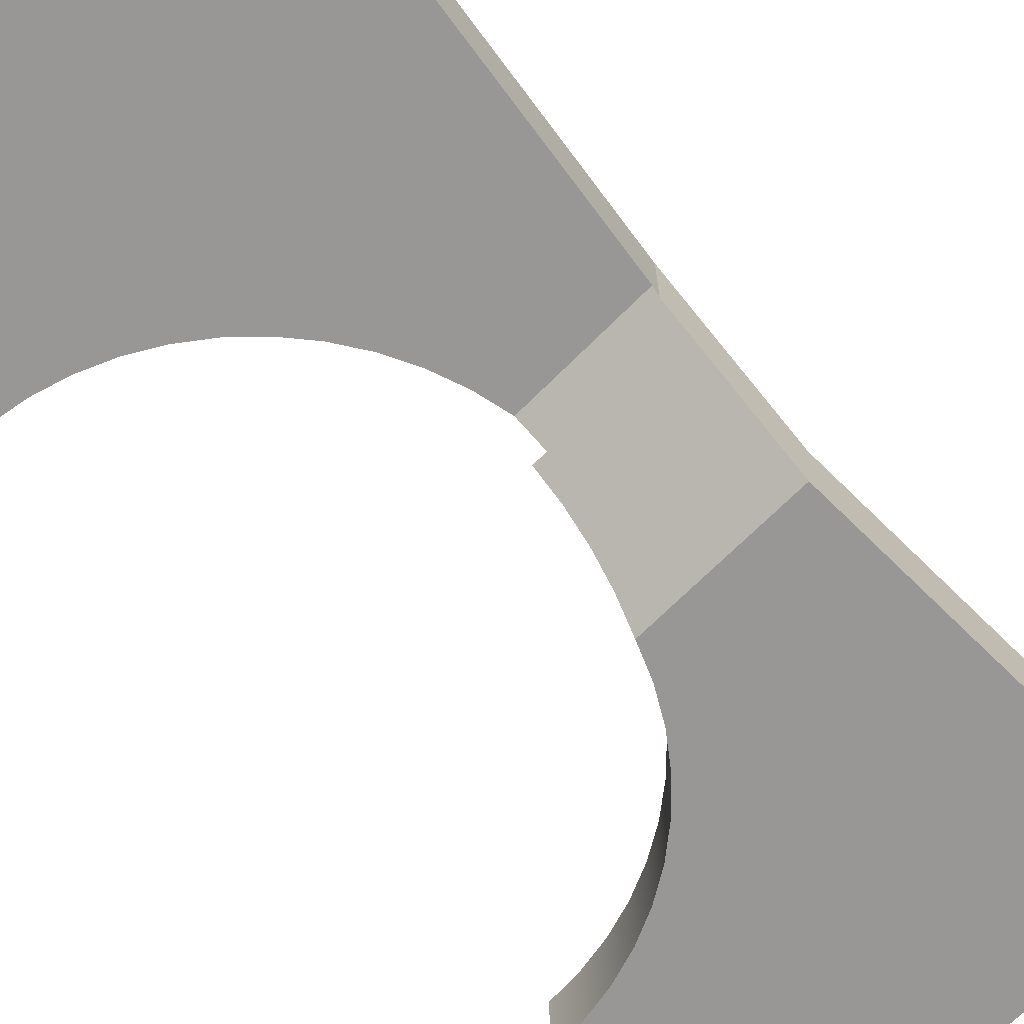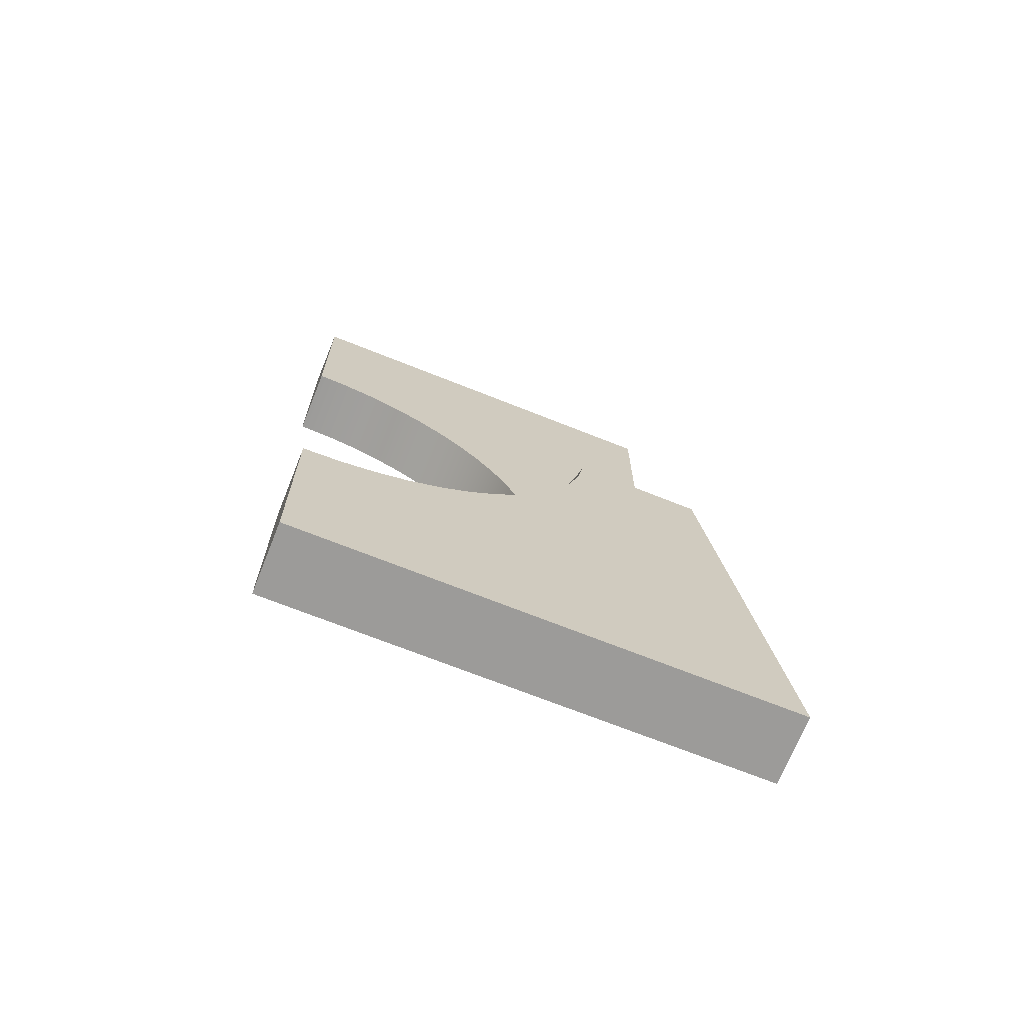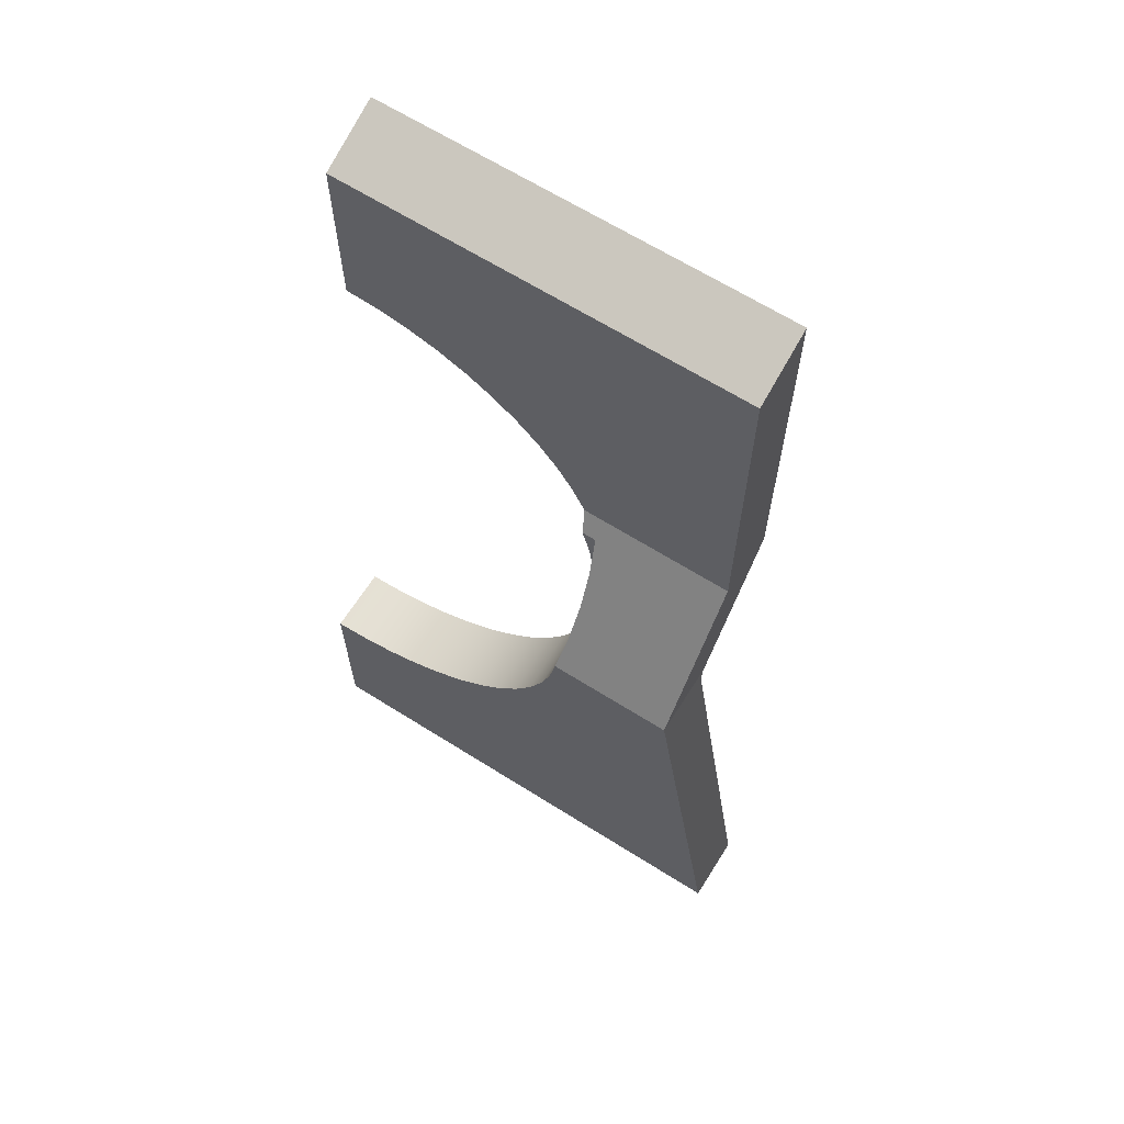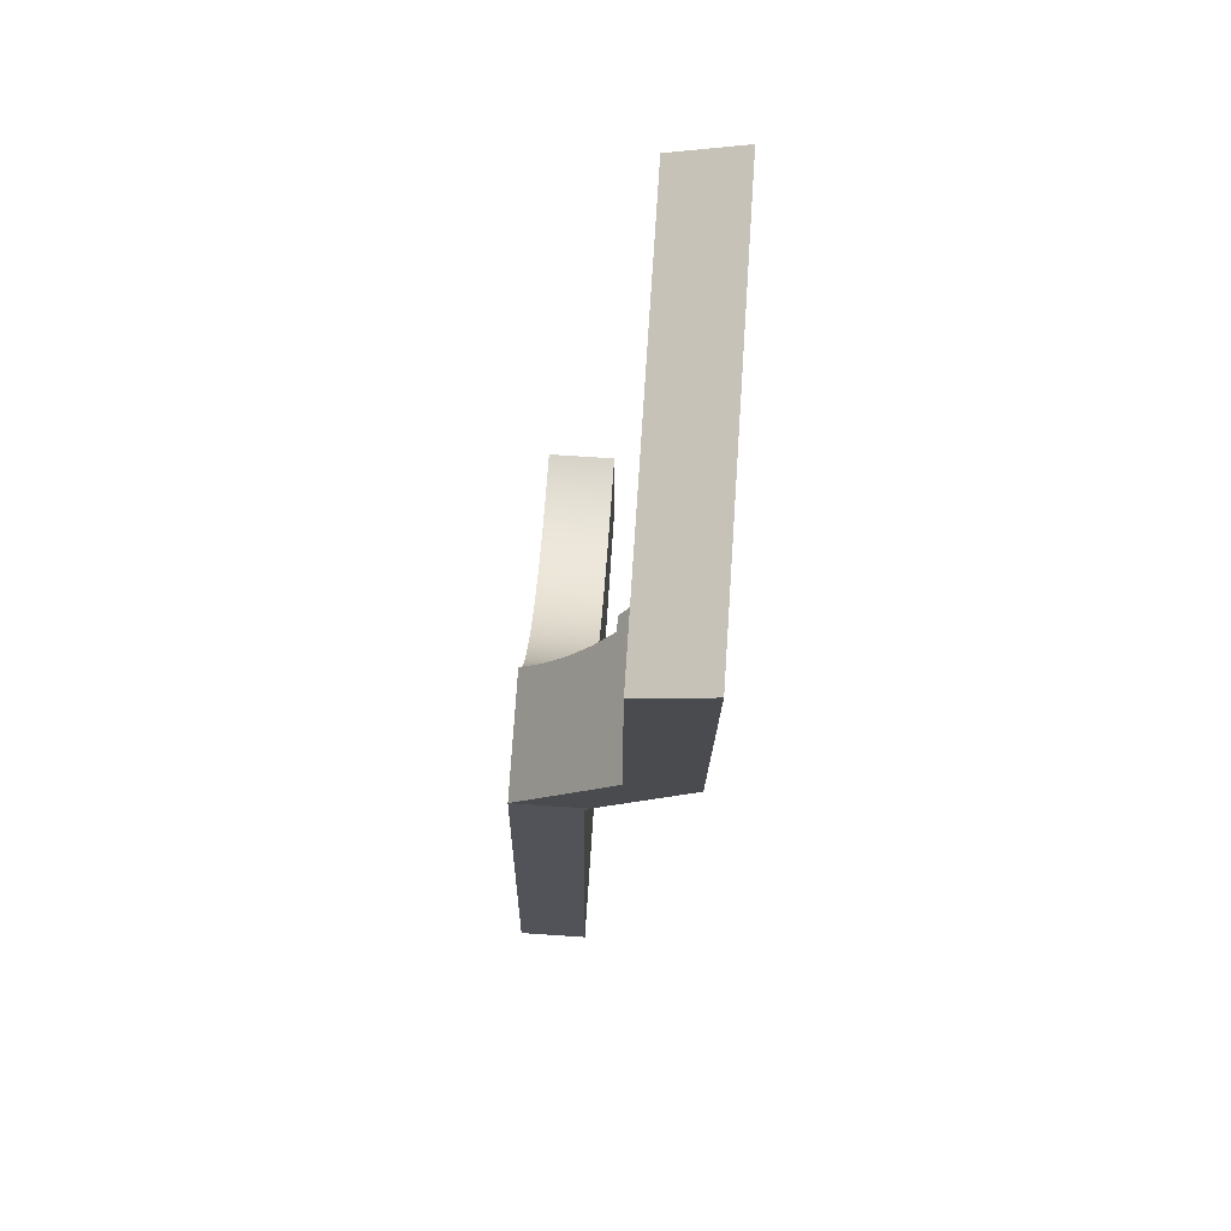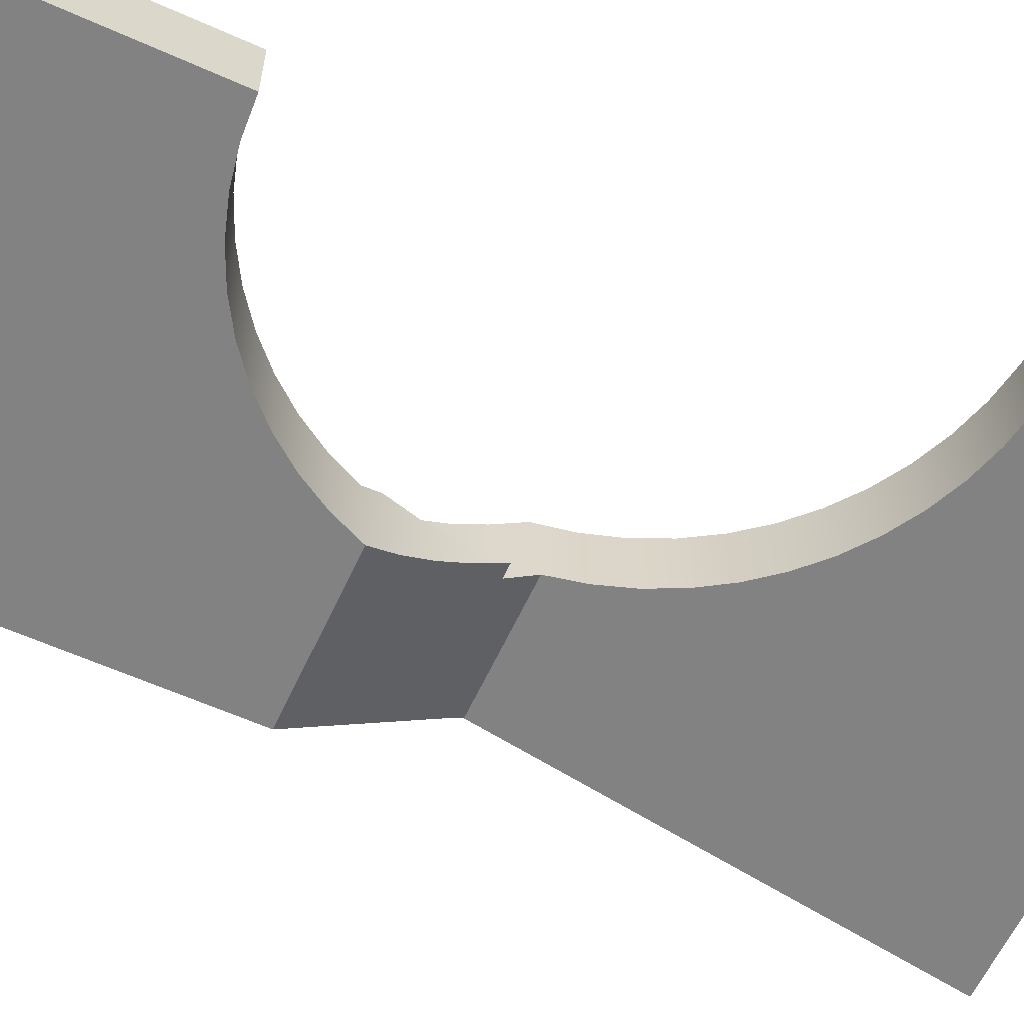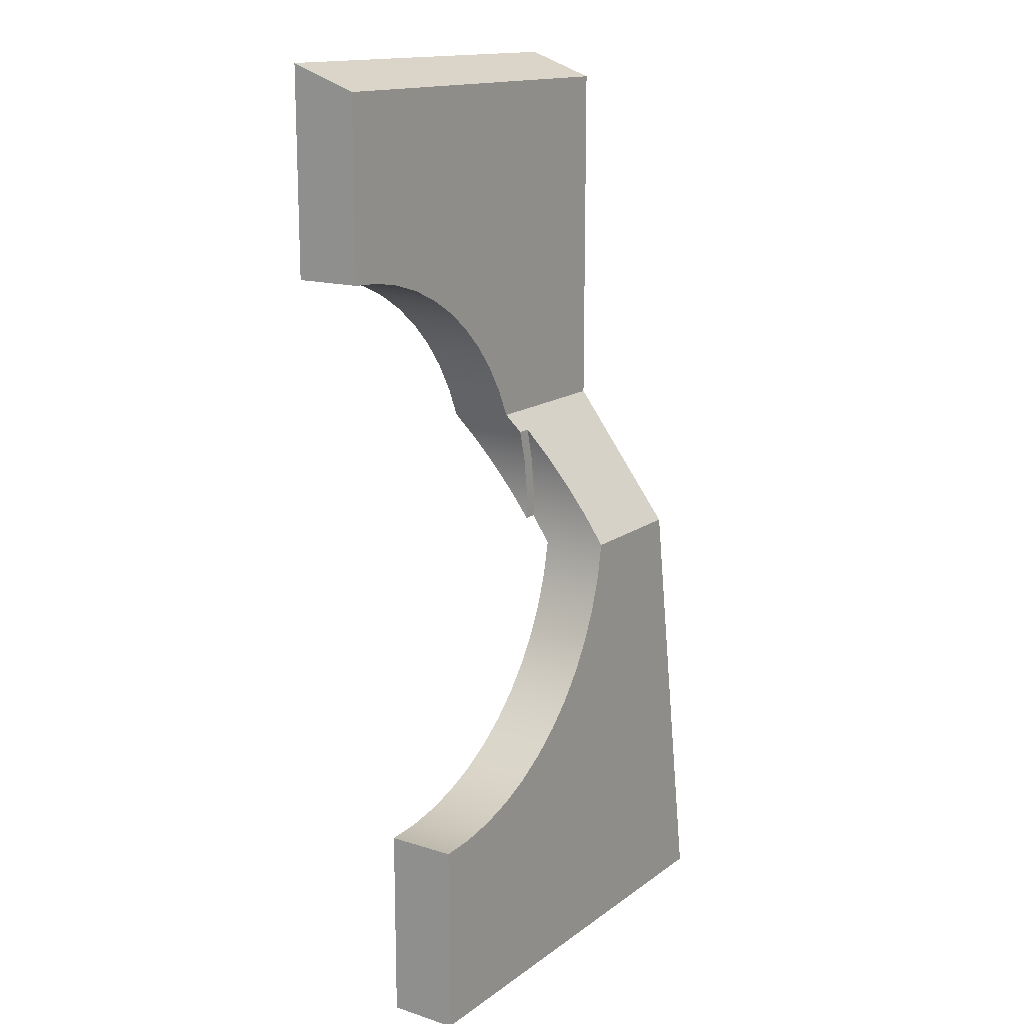
<metadata>
{"format":"obj","ext":"obj","renderer":"f3d","projection":"perspective","resolution":1024,"background":"white","views":[{"elev":-68.3,"azim":-134.7,"up":"+Y"},{"elev":-69.7,"azim":158.2,"up":"+Z"},{"elev":65.4,"azim":-147.7,"up":"+Z"},{"elev":76.1,"azim":-86.2,"up":"+Z"},{"elev":-60.7,"azim":65.4,"up":"+Y"},{"elev":15.1,"azim":124.1,"up":"+Z"}]}
</metadata>
<code>
v 0 4.8 -4.2
v -0.4972 4.8 -4.17
v -0.9873 4.8 -4.082
v -1.464 4.8 -3.937
v -1.919 4.8 -3.736
v -2.348 4.8 -3.482
v -2.744 4.8 -3.18
v -3.101 4.8 -2.833
v -3.414 4.8 -2.446
v -3.68 4.8 -2.024
v -3.894 4.8 -1.575
v -4.053 4.8 -1.103
v -4.155 4.8 -0.6152
v -6.018 4.8 -0.6152
v -7 4.8 -7
v 0 4.8 -7
v 0 4.8 -7
v -7 4.8 -7
v -7 5.8 -7
v 0 5.8 -7
v -4.015 4.5 1.233
v -3.805 4.5 1.233
v -3.927 4.5 0.7594
v -3.991 4.5 0.2741
v -3.994 4.5 -0.2152
v -4.194 4.5 -0.2152
v -4.191 4.5 0.2735
v -4.131 4.5 0.7586
v 2.449e-16 3.3 4
v 2.449e-16 4.3 4
v 0 4.3 6.636
v 0 3.3 7
v -6 4.3 6.636
v -6 3.3 7
v 0 3.3 7
v 0 4.3 6.636
v -4.194 4.5 -0.2152
v -3.994 4.5 -0.2152
v -3.995 4.195 0.1919
v -3.955 3.891 0.5971
v -3.874 3.592 0.9961
v -3.753 3.3 1.385
v -6 3.3 1.385
v -6 4.714 -0.5
v -6.018 4.8 -0.6152
v -4.155 4.8 -0.6152
v -4.17 5.8 -0.5
v -4.2 5.472 -0.06294
v -4.183 5.144 0.3748
v -4.121 4.819 0.8085
v -4.015 4.5 1.233
v -4.131 4.5 0.7586
v -4.191 4.5 0.2735
v -4.194 4.5 -0.2152
v -4.155 4.8 -0.6152
v -4.053 4.8 -1.103
v -3.894 4.8 -1.575
v -3.68 4.8 -2.024
v -3.414 4.8 -2.446
v -3.101 4.8 -2.833
v -2.744 4.8 -3.18
v -2.348 4.8 -3.482
v -1.919 4.8 -3.736
v -1.464 4.8 -3.937
v -0.9873 4.8 -4.082
v -0.4972 4.8 -4.17
v 0 4.8 -4.2
v 0 5.8 -4.2
v -0.5068 5.8 -4.169
v -1.006 5.8 -4.078
v -1.491 5.8 -3.927
v -1.954 5.8 -3.718
v -2.388 5.8 -3.455
v -2.787 5.8 -3.142
v -3.146 5.8 -2.782
v -3.459 5.8 -2.382
v -3.721 5.8 -1.948
v -3.929 5.8 -1.484
v -4.079 5.8 -0.9995
v -7 4.8 -7
v -6.018 4.8 -0.6152
v -6 4.714 -0.5
v -6 5.8 -0.5
v -7 5.8 -7
v -3.994 4.5 -0.2152
v -3.991 4.5 0.2741
v -3.927 4.5 0.7594
v -3.805 4.5 1.233
v -3.708 4.3 1.5
v -3.504 4.3 1.928
v -3.252 4.3 2.33
v -2.953 4.3 2.698
v -2.613 4.3 3.029
v -2.236 4.3 3.317
v -1.828 4.3 3.558
v -1.394 4.3 3.749
v -0.9402 4.3 3.888
v -0.4734 4.3 3.972
v 2.449e-16 4.3 4
v 2.449e-16 3.3 4
v -0.4857 3.3 3.97
v -0.9642 3.3 3.882
v -1.428 3.3 3.736
v -1.872 3.3 3.535
v -2.287 3.3 3.282
v -2.669 3.3 2.98
v -3.011 3.3 2.634
v -3.308 3.3 2.249
v -3.557 3.3 1.83
v -3.753 3.3 1.385
v -3.874 3.592 0.9961
v -3.955 3.891 0.5971
v -3.995 4.195 0.1919
v -4.015 4.5 1.233
v -4.121 4.819 0.8085
v -4.183 5.144 0.3748
v -4.2 5.472 -0.06294
v -4.17 5.8 -0.5
v -6 5.8 -0.5
v -6 4.3 1.5
v -3.708 4.3 1.5
v -3.805 4.5 1.233
v -6 4.3 1.5
v -6 4.3 6.636
v 0 4.3 6.636
v 2.449e-16 4.3 4
v -0.4734 4.3 3.972
v -0.9402 4.3 3.888
v -1.394 4.3 3.749
v -1.828 4.3 3.558
v -2.236 4.3 3.317
v -2.613 4.3 3.029
v -2.953 4.3 2.698
v -3.252 4.3 2.33
v -3.504 4.3 1.928
v -3.708 4.3 1.5
v 0 5.8 -4.2
v 0 4.8 -4.2
v 0 4.8 -7
v 0 5.8 -7
v -4.17 5.8 -0.5
v -4.079 5.8 -0.9995
v -3.929 5.8 -1.484
v -3.721 5.8 -1.948
v -3.459 5.8 -2.382
v -3.146 5.8 -2.782
v -2.787 5.8 -3.142
v -2.388 5.8 -3.455
v -1.954 5.8 -3.718
v -1.491 5.8 -3.927
v -1.006 5.8 -4.078
v -0.5068 5.8 -4.169
v 0 5.8 -4.2
v 0 5.8 -7
v -7 5.8 -7
v -6 5.8 -0.5
v -6 3.3 7
v -6 3.3 1.385
v -3.753 3.3 1.385
v -3.557 3.3 1.83
v -3.308 3.3 2.249
v -3.011 3.3 2.634
v -2.669 3.3 2.98
v -2.287 3.3 3.282
v -1.872 3.3 3.535
v -1.428 3.3 3.736
v -0.9642 3.3 3.882
v -0.4857 3.3 3.97
v 2.449e-16 3.3 4
v 0 3.3 7
v -6 4.714 -0.5
v -6 3.3 1.385
v -6 3.3 7
v -6 4.3 6.636
v -6 4.3 1.5
v -6 5.8 -0.5
f 1 2 16
f 16 2 3
f 16 3 4
f 4 5 16
f 16 5 15
f 15 5 6
f 15 6 7
f 7 8 15
f 15 8 9
f 15 9 10
f 15 10 14
f 14 10 11
f 14 11 12
f 12 13 14
f 17 18 20
f 20 18 19
f 22 23 21
f 21 23 28
f 28 23 24
f 28 24 27
f 27 24 25
f 27 25 26
f 30 31 29
f 29 31 32
f 33 34 36
f 36 34 35
f 38 39 37
f 37 39 43
f 37 43 44
f 39 40 43
f 43 40 41
f 43 41 42
f 45 46 44
f 44 46 37
f 48 54 47
f 47 54 55
f 47 55 79
f 79 55 56
f 79 56 78
f 78 56 57
f 78 57 77
f 77 57 58
f 77 58 76
f 76 58 59
f 76 59 75
f 75 59 60
f 75 60 74
f 74 60 61
f 74 61 73
f 73 61 62
f 73 62 72
f 72 62 63
f 72 63 71
f 71 63 64
f 71 64 70
f 70 64 65
f 70 65 69
f 69 65 66
f 69 66 68
f 68 66 67
f 54 48 53
f 53 48 49
f 53 49 52
f 52 49 50
f 52 50 51
f 80 81 84
f 84 81 83
f 83 81 82
f 85 86 113
f 113 86 112
f 112 86 87
f 112 87 111
f 111 87 88
f 111 88 110
f 110 88 89
f 110 89 109
f 109 89 90
f 109 90 108
f 108 90 91
f 108 91 107
f 107 91 92
f 107 92 106
f 106 92 93
f 106 93 105
f 105 93 94
f 105 94 104
f 104 94 95
f 104 95 103
f 103 95 96
f 103 96 102
f 102 96 97
f 102 97 101
f 101 97 98
f 101 98 100
f 100 98 99
f 115 120 114
f 114 120 121
f 114 121 122
f 115 116 120
f 120 116 119
f 119 116 117
f 119 117 118
f 124 133 123
f 123 133 134
f 123 134 135
f 125 129 124
f 124 129 130
f 124 130 131
f 126 127 125
f 125 127 128
f 125 128 129
f 131 132 124
f 124 132 133
f 135 136 123
f 138 139 137
f 137 139 140
f 141 142 156
f 156 142 143
f 156 143 144
f 156 144 155
f 155 144 145
f 155 145 146
f 146 147 155
f 155 147 148
f 155 148 149
f 155 149 154
f 154 149 150
f 154 150 151
f 151 152 154
f 154 152 153
f 158 162 157
f 157 162 163
f 157 163 164
f 159 160 158
f 158 160 161
f 158 161 162
f 164 165 157
f 157 165 166
f 157 166 170
f 170 166 167
f 170 167 168
f 168 169 170
f 176 171 175
f 175 171 172
f 175 172 174
f 174 172 173

</code>
